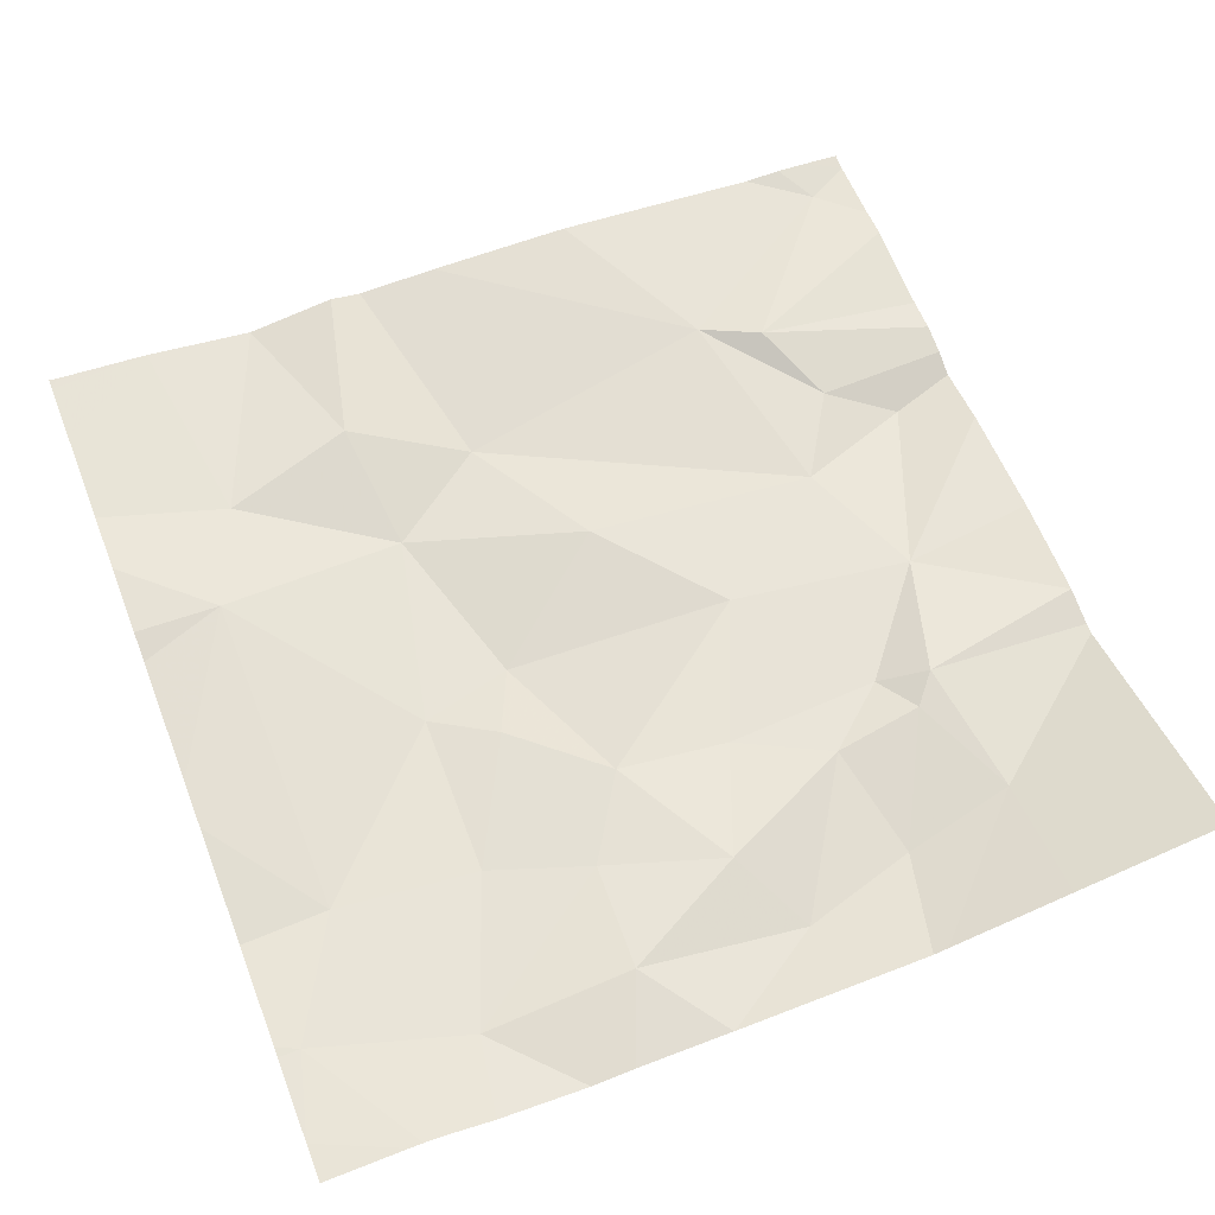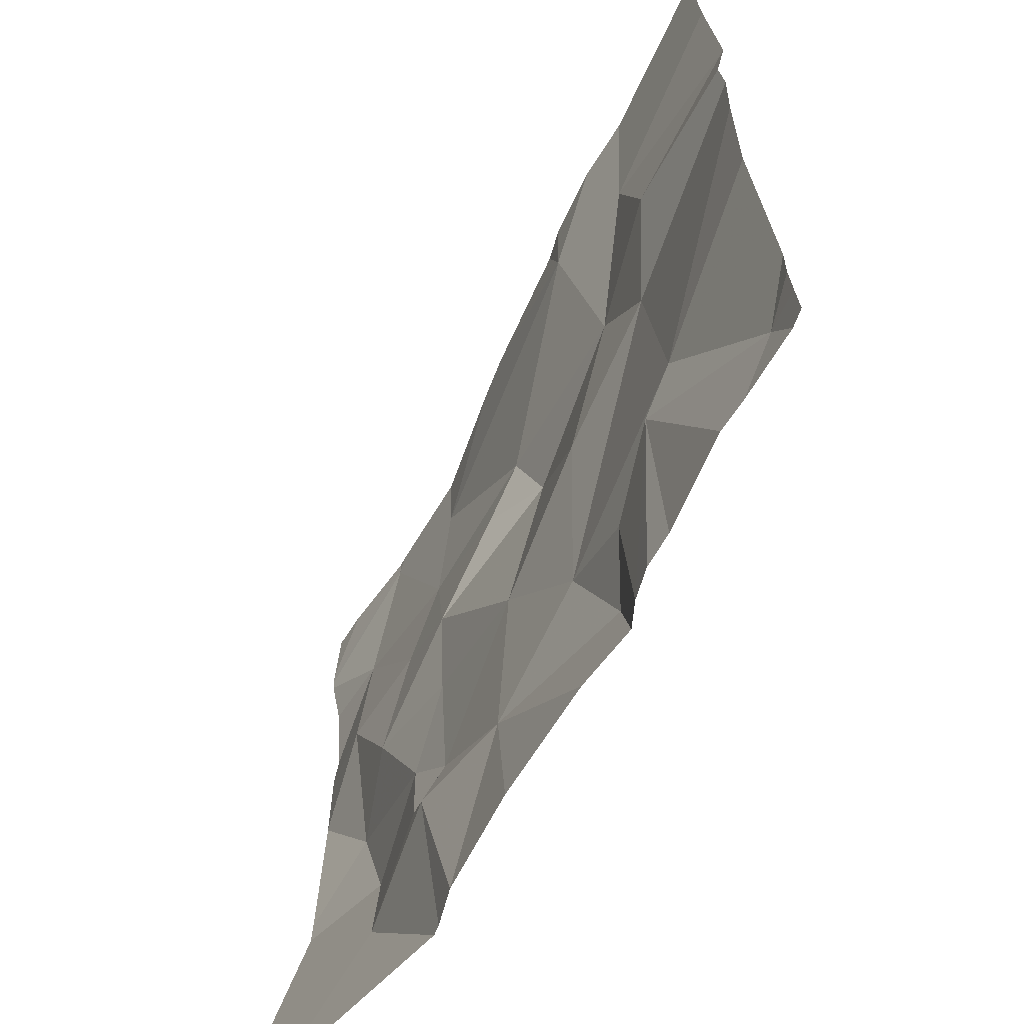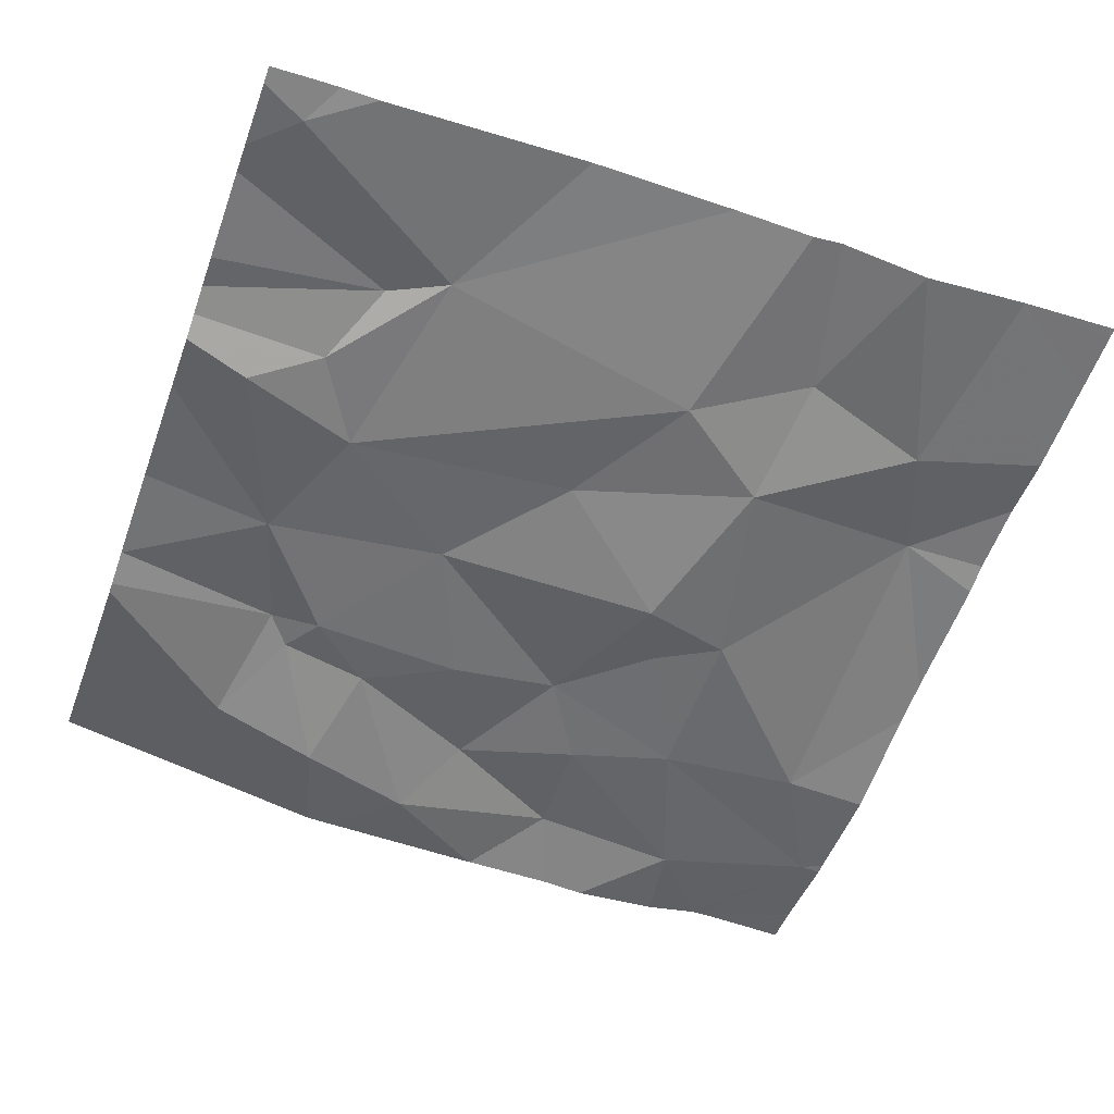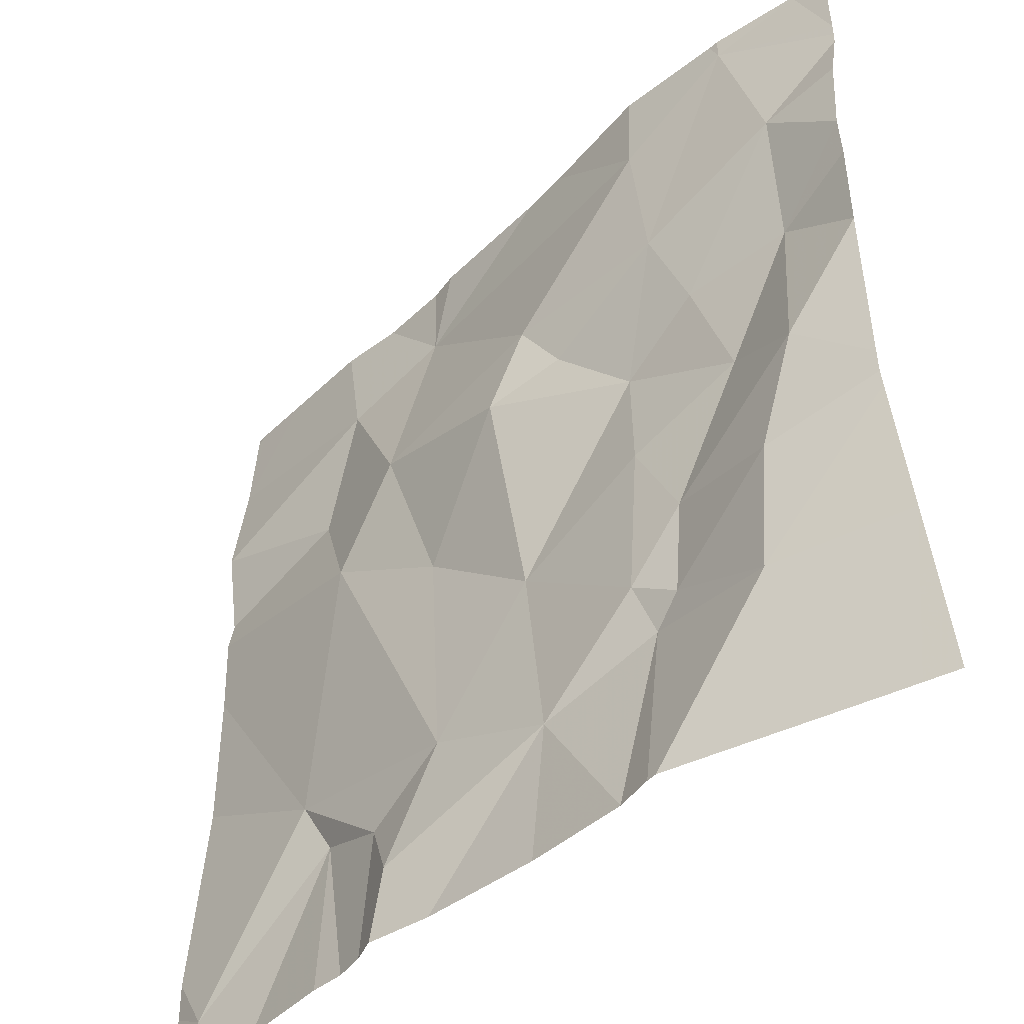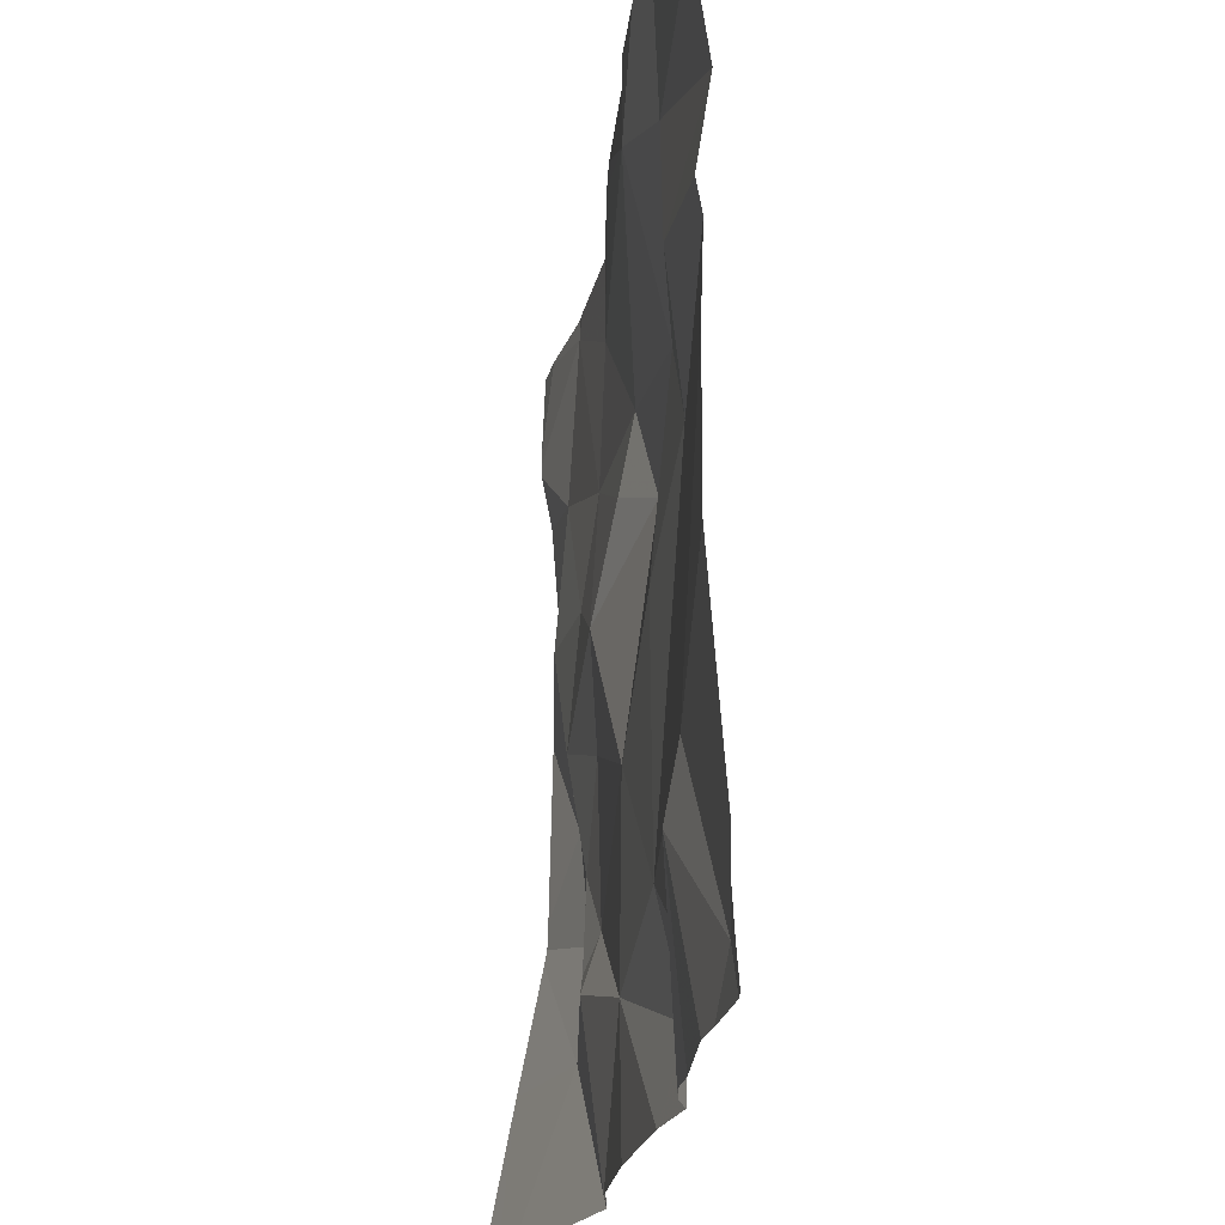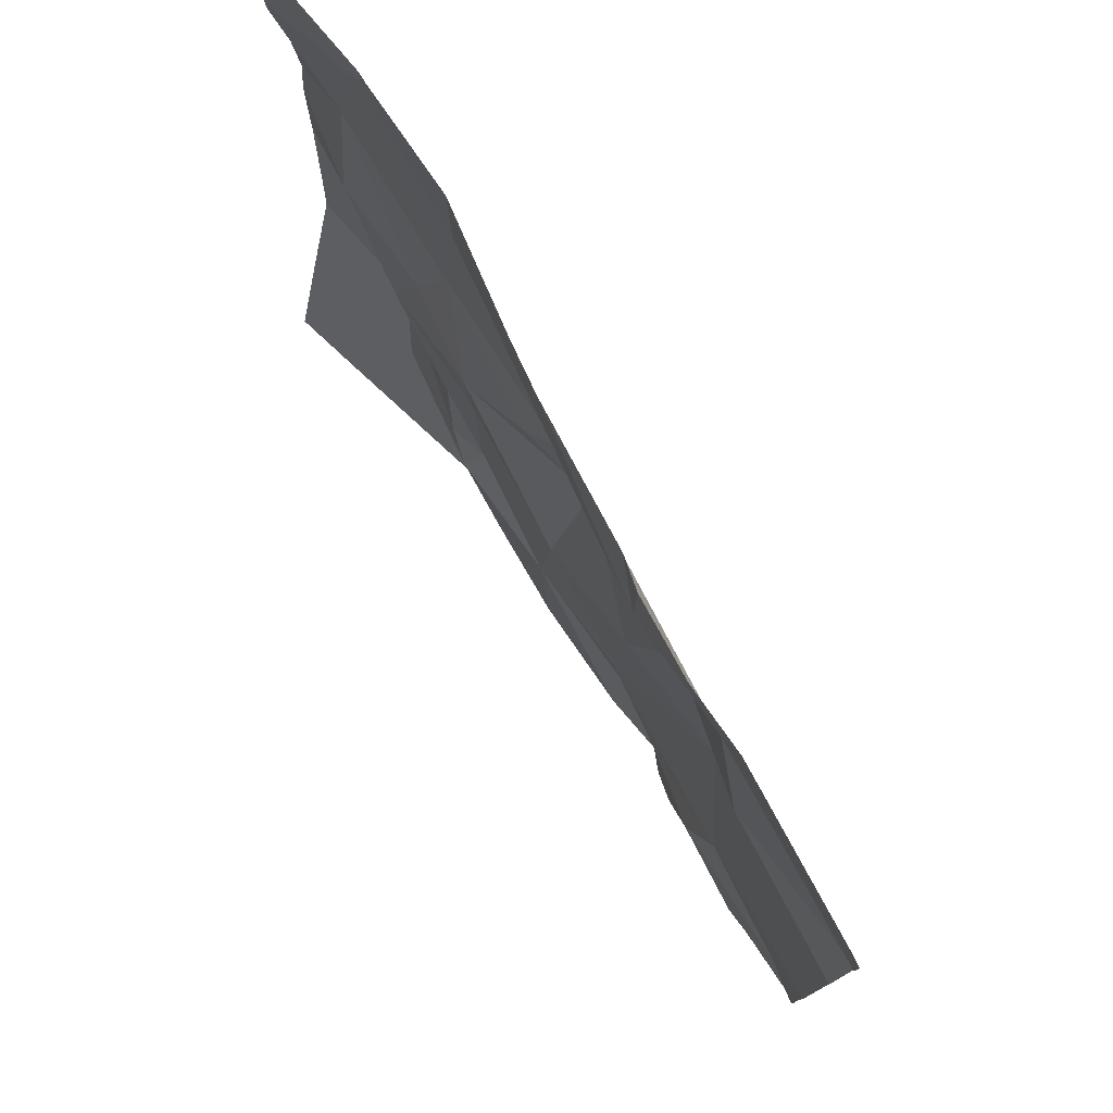
<metadata>
{"format":"obj","ext":"obj","renderer":"f3d","projection":"perspective","resolution":1024,"background":"white","views":[{"elev":60.6,"azim":-111.3,"up":"+Z"},{"elev":-63.7,"azim":61.5,"up":"+Y"},{"elev":-53.7,"azim":70.2,"up":"+Z"},{"elev":-44.6,"azim":-135.8,"up":"+Y"},{"elev":-23.4,"azim":80.2,"up":"+Y"},{"elev":78.0,"azim":57.7,"up":"+Y"}]}
</metadata>
<code>
v -40.33 226.6 483.2
v -40.33 226.8 483.2
v -40.33 226 483.2
v -40.33 226.6 483.2
v -40.33 226.7 483.2
v -40.33 226.9 483.2
v -40.33 225.9 483.2
v -41.13 226.9 483.2
v -41.14 226.1 483.2
v -41 226.1 483.2
v -41.01 226.8 483.2
v -41.03 226.6 483.2
v -41.14 226.8 483.2
v -40.84 226.3 483.2
v -40.98 226.1 483.2
v -40.99 226.3 483.2
v -41.2 226.7 483.2
v -41.07 226.5 483.2
v -41.19 226.5 483.2
v -41.04 226.2 483.2
v -41.2 226.3 483.1
v -41.12 226.4 483.2
v -41.24 226.9 483.2
v -41.24 226.9 483.2
v -40.86 226.1 483.2
v -41.03 226.1 483.2
v -40.98 226.4 483.2
v -40.89 226.5 483.2
v -40.82 226.5 483.1
v -41.24 226.9 483.2
v -40.7 226.4 483.2
v -40.72 226.1 483.2
v -40.85 226.6 483.2
v -40.67 226 483.1
v -40.66 226.8 483.2
v -40.64 226.6 483.2
v -41.16 226.2 483.1
v -40.96 225.9 483.2
v -40.63 226.1 483.2
v -40.84 226.9 483.2
v -40.33 226.6 483.2
v -40.85 225.9 483.2
v -40.72 225.9 483.2
v -40.96 225.9 483.2
v -40.96 225.9 483.2
v -41 225.9 483.2
v -41.01 225.9 483.2
v -40.51 226.2 483.2
v -40.54 226.1 483.2
v -40.37 226 483.2
v -41.22 225.9 483.2
v -40.55 226.7 483.2
v -40.5 226.6 483.2
v -40.96 225.9 483.2
v -40.56 226.4 483.2
v -40.65 225.9 483.2
v -41.15 226.9 483.2
v -40.89 226.9 483.2
v -41.28 226.2 483.2
v -41.28 226.4 483.2
v -41.28 226.7 483.2
v -41.28 226.7 483.2
v -41.28 226.6 483.2
v -41.28 226.5 483.2
v -41.28 226.4 483.2
v -41.28 226.2 483.2
v -41.28 226.2 483.2
v -41.28 226.8 483.2
v -41.28 226.8 483.2
v -41.02 226.9 483.2
v -41.28 226.1 483.2
v -40.33 226.1 483.2
v -40.33 226.2 483.2
v -40.33 226 483.2
v -40.33 226.4 483.2
v -40.33 226.5 483.2
v -40.33 226.6 483.2
v -40.33 226.5 483.2
v -41.24 226.9 483.2
v -40.7 226.9 483.2
v -40.62 225.9 483.2
v -40.59 225.9 483.2
v -40.55 225.9 483.2
v -40.45 225.9 483.2
v -40.35 225.9 483.2
v -40.42 225.9 483.2
v -41.25 225.9 483.2
v -41.28 225.9 483.2
v -40.33 225.9 483.2
v -40.51 226.9 483.2
v -40.34 226.9 483.2
v -40.66 226.9 483.2
v -40.58 226.9 483.2
v -41.24 226.9 483.2
v -40.41 226.9 483.2
v -41.28 226.9 483.2
f 10 9 47
f 12 11 13
f 15 14 16
f 18 17 19
f 21 20 22
f 93 35 90
f 15 20 26
f 18 22 27
f 10 26 9
f 29 28 27
f 14 27 16
f 13 17 12
f 79 13 57
f 12 27 28
f 27 22 16
f 31 14 32
f 75 48 73
f 83 49 82
f 74 50 3
f 19 17 63
f 60 19 65
f 28 29 33
f 34 25 43
f 58 35 40
f 15 25 14
f 29 31 36
f 13 11 70
f 15 26 10
f 37 21 59
f 21 22 19
f 18 27 12
f 17 18 12
f 42 38 45
f 34 39 32
f 15 10 25
f 25 10 38
f 37 26 20
f 37 9 26
f 9 37 66
f 14 29 27
f 37 20 21
f 92 35 93
f 22 20 16
f 82 49 81
f 61 13 69
f 19 22 18
f 25 34 32
f 13 30 68
f 15 16 20
f 33 36 35
f 12 28 33
f 29 36 33
f 29 14 31
f 87 71 88
f 73 48 72
f 72 48 50
f 11 33 35
f 32 14 25
f 33 11 12
f 38 10 46
f 91 2 6
f 39 34 56
f 49 48 39
f 90 5 95
f 53 52 36
f 81 39 56
f 31 55 36
f 55 31 32
f 35 52 90
f 90 52 5
f 52 41 4
f 51 9 87
f 54 38 46
f 55 48 75
f 48 49 50
f 35 36 52
f 77 53 78
f 53 55 76
f 55 53 36
f 52 53 41
f 48 55 32
f 48 32 39
f 80 35 92
f 40 35 80
f 49 39 81
f 50 49 84
f 72 50 74
f 44 38 54
f 59 21 60
f 45 38 44
f 5 2 91
f 60 21 19
f 5 52 4
f 61 17 13
f 62 17 61
f 24 30 79
f 63 17 62
f 7 50 85
f 64 19 63
f 56 34 43
f 65 19 64
f 66 37 59
f 3 50 7
f 67 9 66
f 1 41 77
f 68 30 23
f 43 25 42
f 69 13 68
f 23 30 94
f 4 41 1
f 71 9 67
f 42 25 38
f 76 55 75
f 8 13 70
f 77 41 53
f 46 10 47
f 78 53 76
f 57 13 8
f 47 9 51
f 84 49 83
f 79 30 13
f 85 50 86
f 58 11 35
f 86 50 84
f 87 9 71
f 70 11 58
f 89 7 85
f 94 30 24
f 95 5 91
f 96 68 23

</code>
